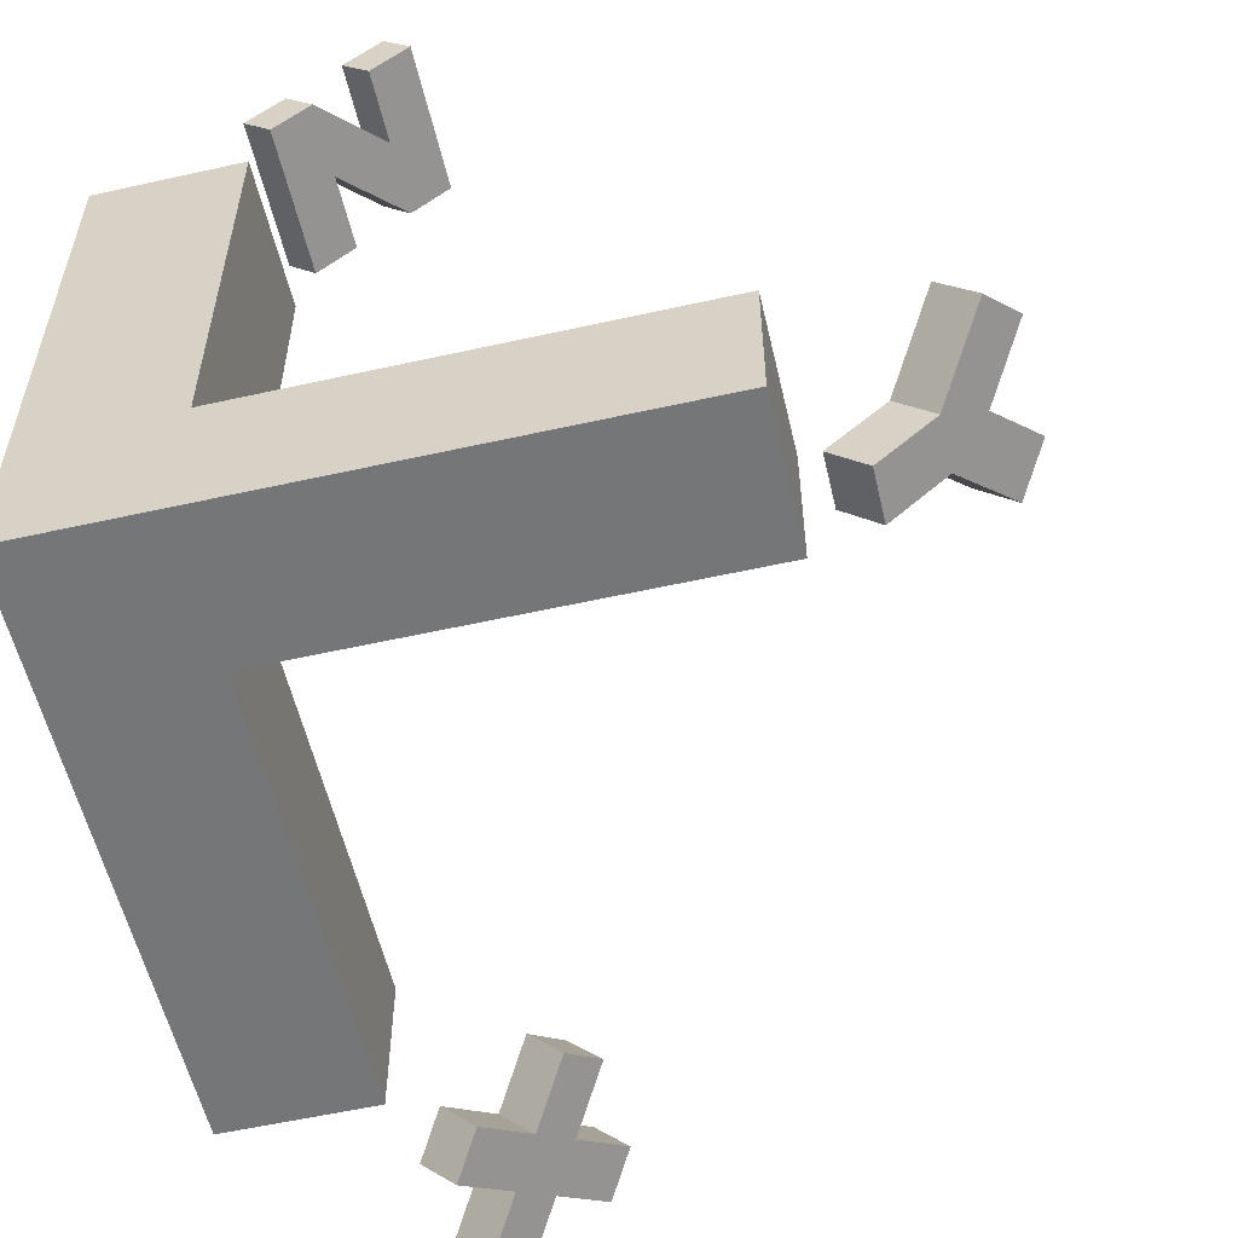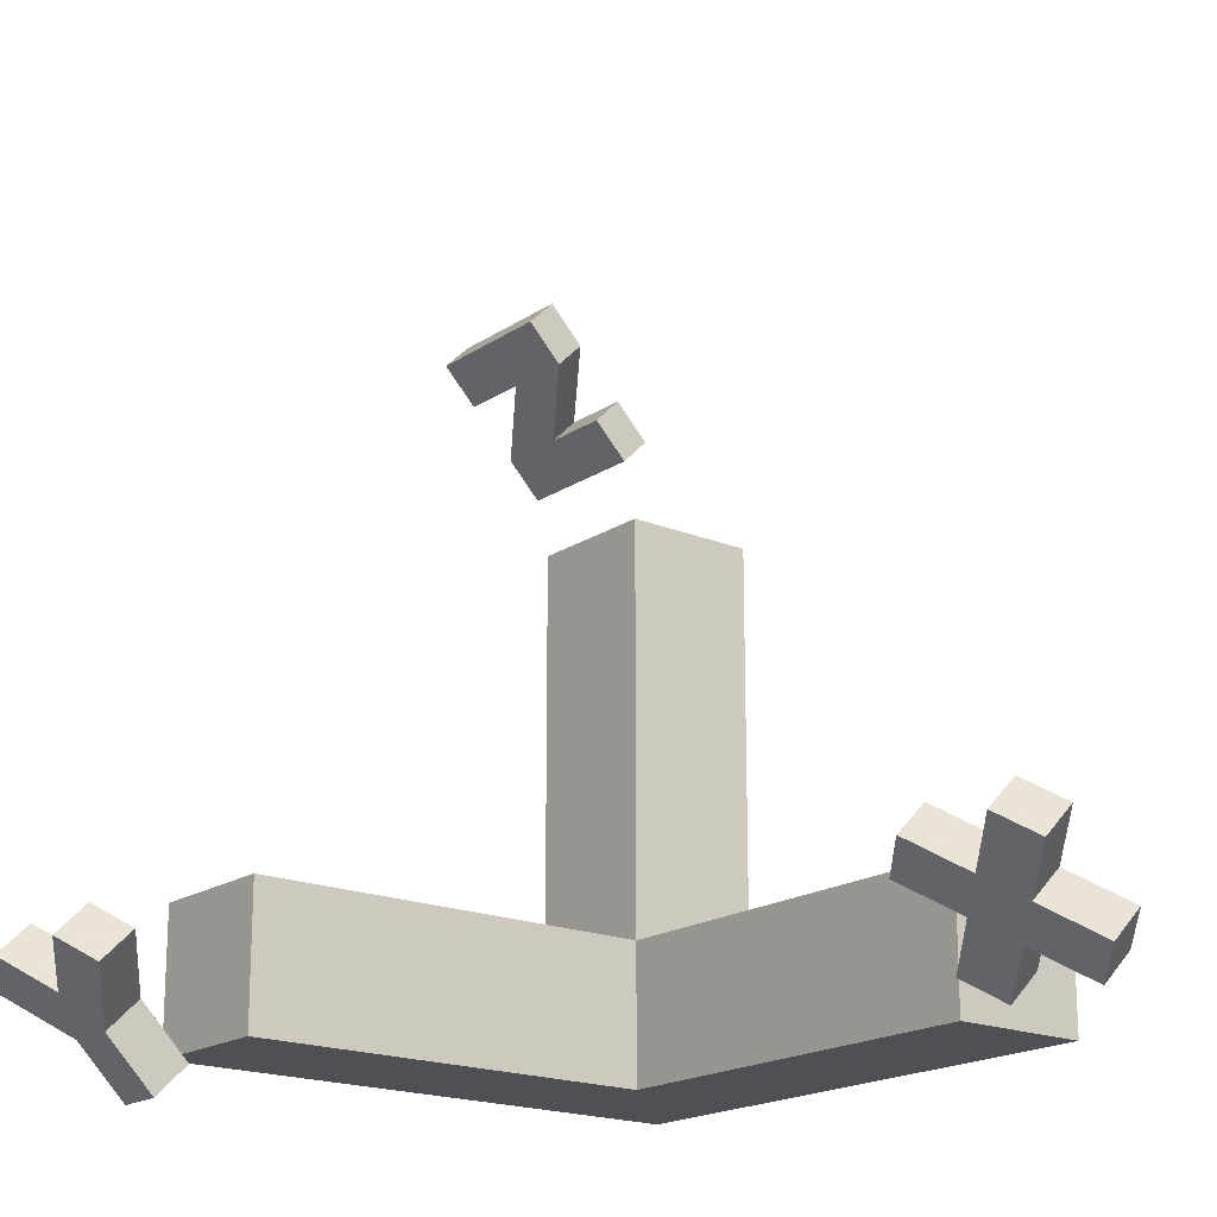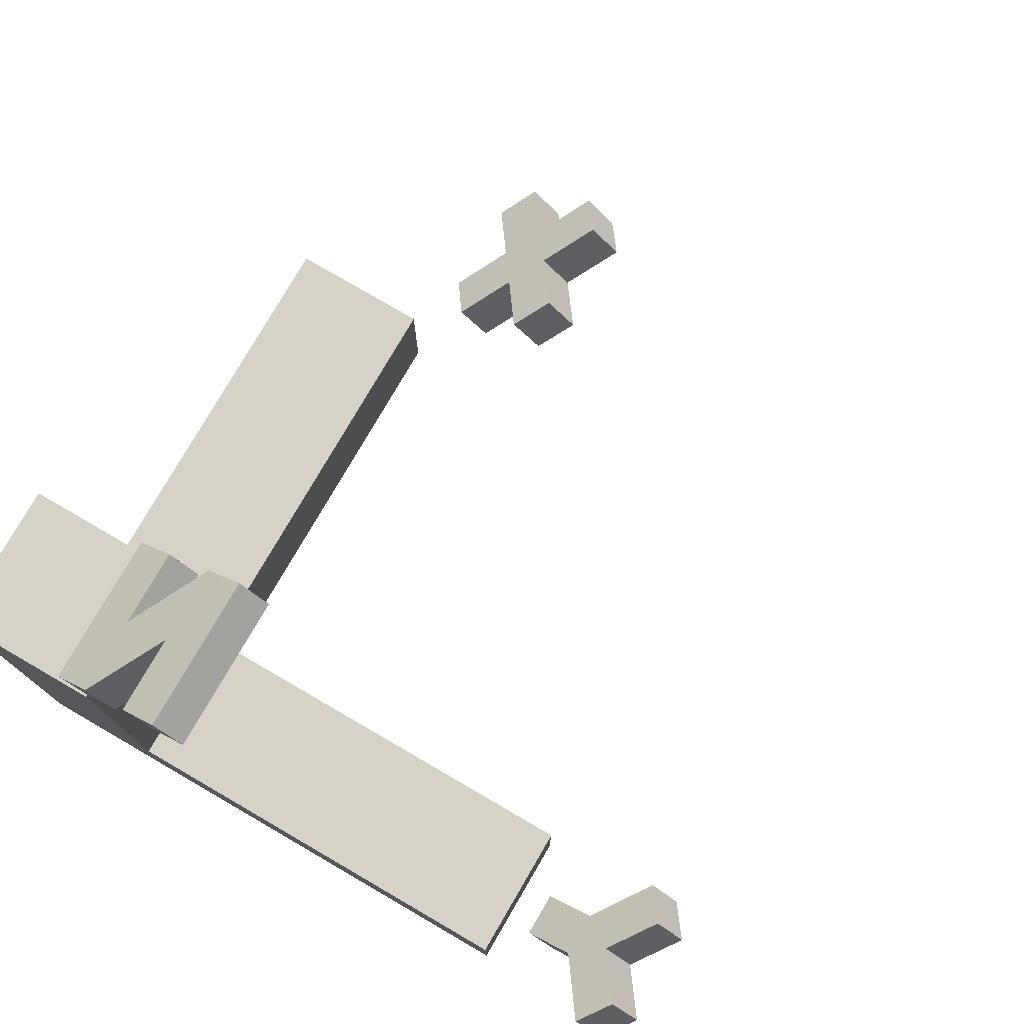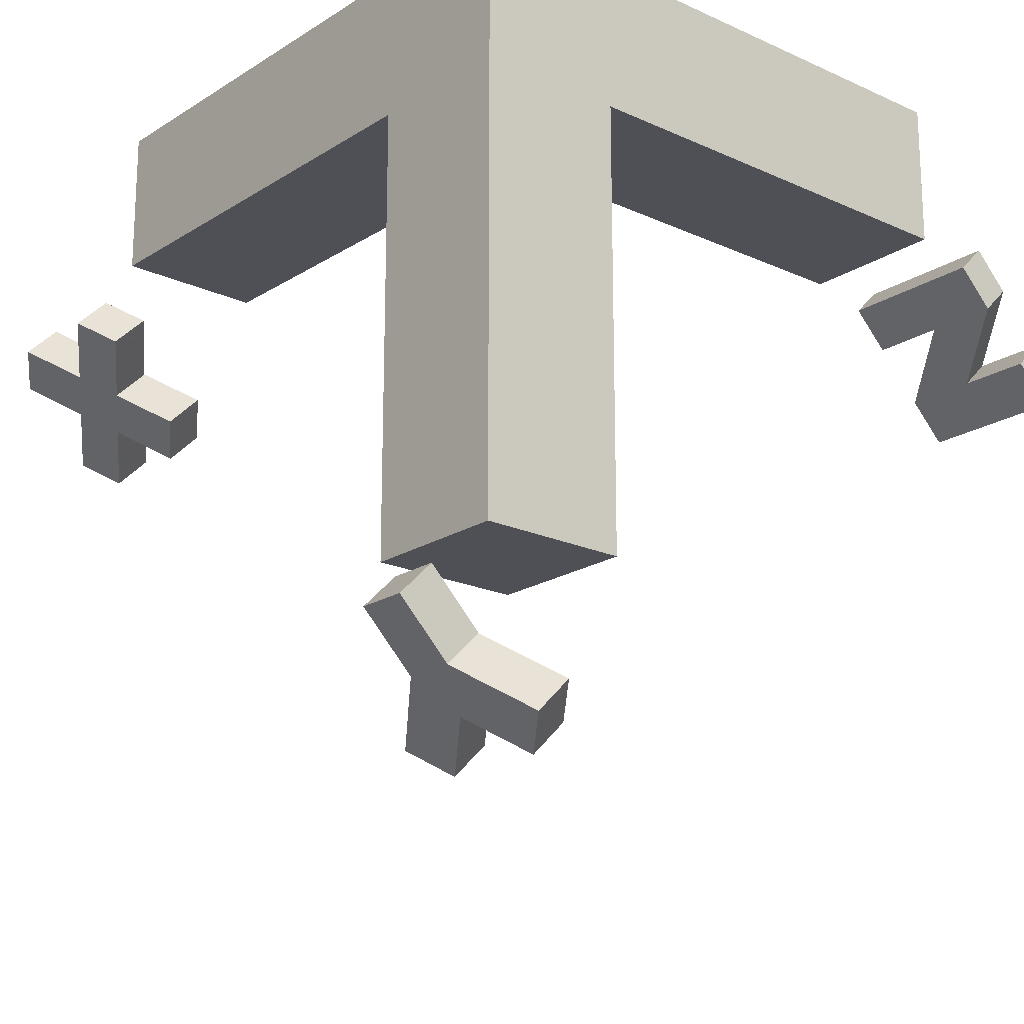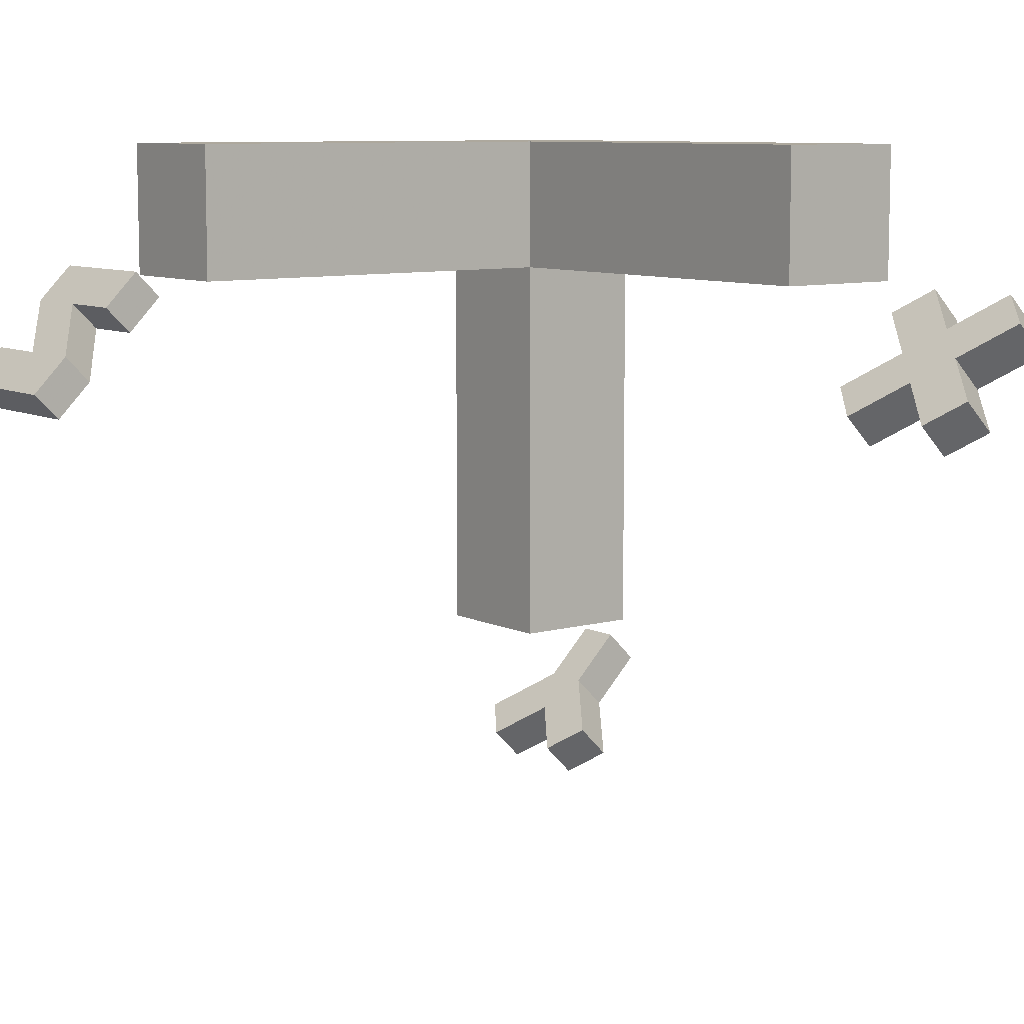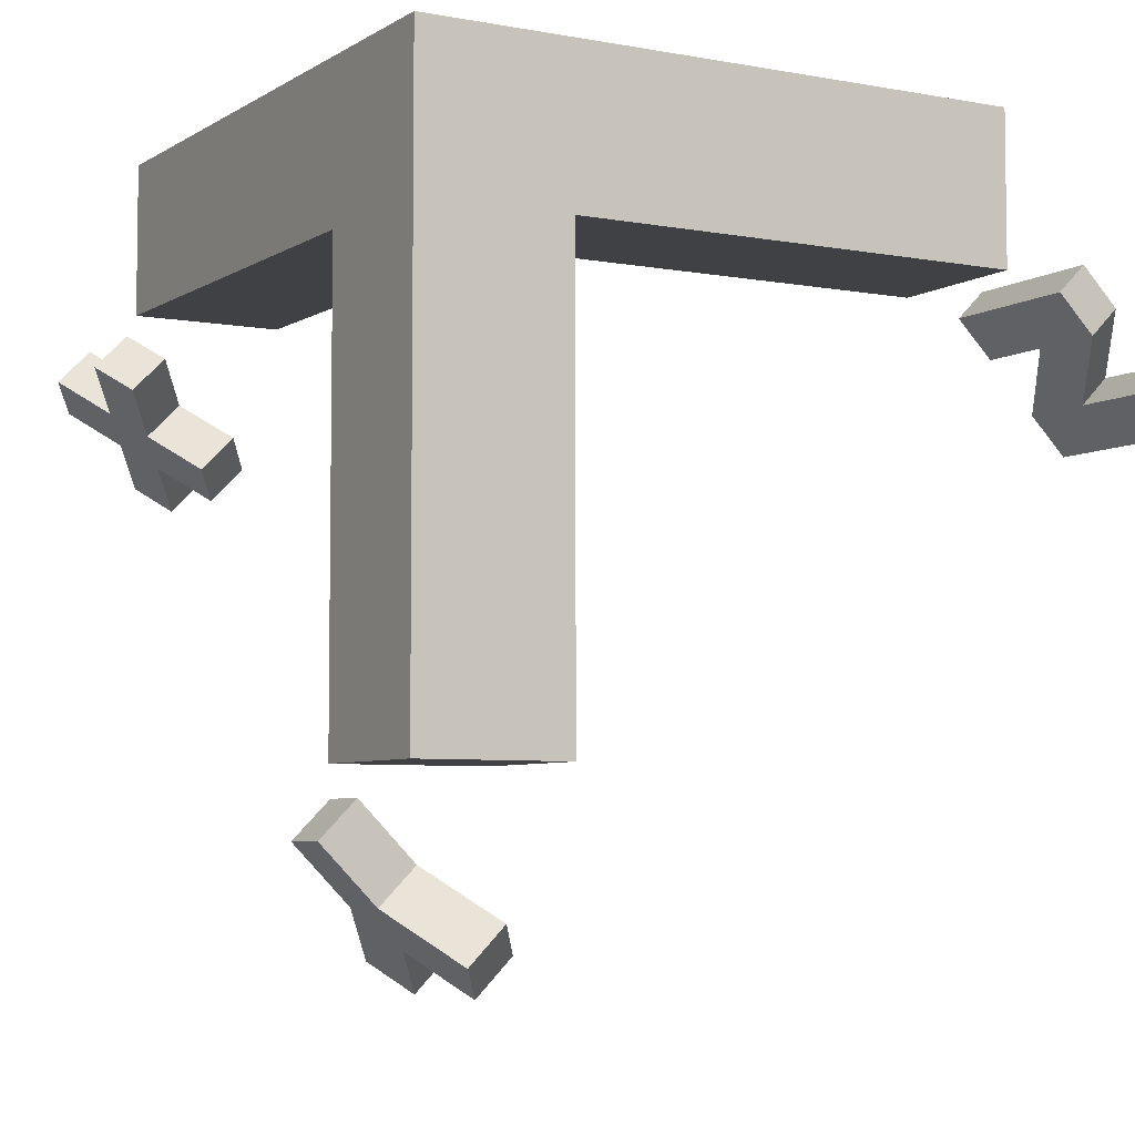
<metadata>
{"format":"obj","ext":"obj","renderer":"f3d","projection":"perspective","resolution":1024,"background":"white","views":[{"elev":-56.8,"azim":-76.9,"up":"+Z"},{"elev":-18.7,"azim":51.4,"up":"+Z"},{"elev":77.9,"azim":-59.8,"up":"+Z"},{"elev":-19.4,"azim":-130.5,"up":"+Y"},{"elev":8.7,"azim":52.4,"up":"+Y"},{"elev":-5.7,"azim":-119.9,"up":"+Y"}]}
</metadata>
<code>
v 0.04758 -1.35 -0.1463
v -0.04758 -1.286 -0.08153
v 0.04758 -1.286 -0.08153
v -0.04758 -1.35 -0.1463
v -0 -1.417 -0.08015
v -0 -1.352 -0.01536
v -0 -1.35 -0.1463
v -0 -1.286 -0.08153
v 0.09981 -1.422 0.05522
v 0.09981 -1.487 -0.009572
v 0.1704 -1.437 -0.05948
v 0.1704 -1.373 0.005313
v -0.1704 -1.437 -0.05948
v -0.09981 -1.487 -0.009572
v -0.09981 -1.422 0.05522
v -0.1704 -1.373 0.005313
v -0.04758 -1.251 -0.2461
v -0.04758 -1.186 -0.1813
v -0 -1.186 -0.1813
v 0.04758 -1.186 -0.1813
v 0.04758 -1.251 -0.2461
v -0 -1.251 -0.2461
v -0.1412 -0 -0.1412
v 0.1412 -0 -0.1412
v -0.1412 -0 0.1412
v 0.1412 -0 0.1412
v -0.1412 -1.129 -0.1412
v 0.1412 -1.129 -0.1412
v -0.1412 -1.129 0.1412
v 0.1412 -1.129 0.1412
v 0.1412 -0.2823 -0.1412
v -0.1412 -0.2823 -0.1412
v 0.1412 -0.2823 0.1412
v -0.1412 -0.2823 0.1412
v 0.1412 -0 0.9881
v -0.1412 -0 0.9881
v -0.1412 -0.2823 0.9881
v 0.1412 -0.2823 0.9881
v 0.9881 -0 -0.1412
v 0.9881 -0 0.1412
v 0.9881 -0.2823 0.1412
v 0.9881 -0.2823 -0.1412
v -0.1412 -0.309 1.103
v -0 -0.309 1.103
v -0.1412 -0.2556 1.156
v -0 -0.2556 1.156
v -0 -0.545 1.339
v 0.1412 -0.545 1.339
v -0 -0.4917 1.392
v 0.1412 -0.4917 1.392
v -0.1412 -0.3792 1.173
v -0 -0.3792 1.173
v -0 -0.3258 1.226
v -0.1412 -0.3258 1.226
v -0 -0.4735 1.267
v 0.1412 -0.4735 1.267
v 0.1412 -0.4201 1.32
v -0 -0.4201 1.32
v -0.1412 -0.545 1.339
v -0.1412 -0.4917 1.392
v -0.1412 -0.4201 1.32
v -0.1412 -0.4735 1.267
v 0.1412 -0.309 1.103
v 0.1412 -0.2556 1.156
v 0.1412 -0.3258 1.226
v 0.1412 -0.3792 1.173
v 1.27 -0.4224 -0.0823
v 1.341 -0.4724 -0.0324
v 1.2 -0.4076 0.0324
v 1.27 -0.3577 -0.01751
v 1.341 -0.4076 0.0324
v 1.2 -0.4724 -0.0324
v 1.27 -0.5223 0.01751
v 1.27 -0.4575 0.0823
v 1.27 -0.4724 -0.0324
v 1.27 -0.4076 0.0324
v 1.37 -0.5281 0.1529
v 1.37 -0.5928 0.08809
v 1.441 -0.5429 0.03818
v 1.441 -0.4781 0.103
v 1.1 -0.5429 0.03818
v 1.171 -0.5928 0.08809
v 1.171 -0.5281 0.1529
v 1.1 -0.4781 0.103
v 1.1 -0.337 -0.03818
v 1.171 -0.2871 -0.08809
v 1.171 -0.3519 -0.1529
v 1.1 -0.4018 -0.103
v 1.37 -0.3519 -0.1529
v 1.37 -0.2871 -0.08809
v 1.441 -0.337 -0.03818
v 1.441 -0.4018 -0.103
o Box003
g Box003
f 13 14 15
f 15 16 13
f 10 11 12
f 12 9 10
f 7 5 4
f 7 1 5
f 3 8 6
f 8 2 6
f 6 5 10
f 10 9 6
f 5 1 11
f 11 10 5
f 1 3 12
f 12 11 1
f 3 6 9
f 9 12 3
f 4 5 14
f 14 13 4
f 5 6 15
f 15 14 5
f 6 2 16
f 16 15 6
f 2 4 13
f 13 16 2
f 19 20 21
f 18 19 21
f 18 21 22
f 18 22 17
f 4 2 18
f 18 17 4
f 2 8 19
f 19 18 2
f 8 3 20
f 20 19 8
f 3 1 21
f 21 20 3
f 1 7 22
f 22 21 1
f 7 4 17
f 17 22 7
f 23 25 26
f 26 24 23
f 27 28 30
f 30 29 27
f 24 31 32
f 32 23 24
f 40 41 42
f 42 39 40
f 36 37 38
f 38 35 36
f 23 32 34
f 34 25 23
f 28 27 32
f 32 31 28
f 30 28 31
f 31 33 30
f 29 30 33
f 33 34 29
f 27 29 34
f 34 32 27
f 26 25 36
f 36 35 26
f 25 34 37
f 37 36 25
f 34 33 38
f 38 37 34
f 33 26 35
f 35 38 33
f 24 26 40
f 40 39 24
f 26 33 41
f 41 40 26
f 33 31 42
f 42 41 33
f 31 24 39
f 39 42 31
f 43 45 46
f 46 44 43
f 47 48 50
f 50 49 47
f 43 44 52
f 52 51 43
f 51 52 56
f 56 55 51
f 55 56 48
f 48 47 55
f 63 64 65
f 65 66 63
f 52 53 57
f 57 56 52
f 56 57 50
f 50 48 56
f 46 45 54
f 54 53 46
f 53 54 58
f 58 57 53
f 57 58 49
f 49 50 57
f 45 43 51
f 51 54 45
f 54 51 55
f 55 58 54
f 61 62 59
f 59 60 61
f 47 49 60
f 60 59 47
f 49 58 61
f 61 60 49
f 58 55 62
f 62 61 58
f 55 47 59
f 59 62 55
f 44 46 64
f 64 63 44
f 46 53 65
f 65 64 46
f 53 52 66
f 66 65 53
f 52 44 63
f 63 66 52
f 88 85 86
f 86 87 88
f 89 90 91
f 91 92 89
f 81 82 83
f 83 84 81
f 78 79 80
f 80 77 78
f 67 75 72
f 67 68 75
f 75 73 72
f 75 68 73
f 71 70 76
f 70 69 76
f 71 76 74
f 76 69 74
f 74 73 78
f 78 77 74
f 73 68 79
f 79 78 73
f 68 71 80
f 80 79 68
f 71 74 77
f 77 80 71
f 72 73 82
f 82 81 72
f 73 74 83
f 83 82 73
f 74 69 84
f 84 83 74
f 69 72 81
f 81 84 69
f 69 70 86
f 86 85 69
f 70 67 87
f 87 86 70
f 67 72 88
f 88 87 67
f 72 69 85
f 85 88 72
f 67 70 90
f 90 89 67
f 70 71 91
f 91 90 70
f 71 68 92
f 92 91 71
f 68 67 89
f 89 92 68

</code>
